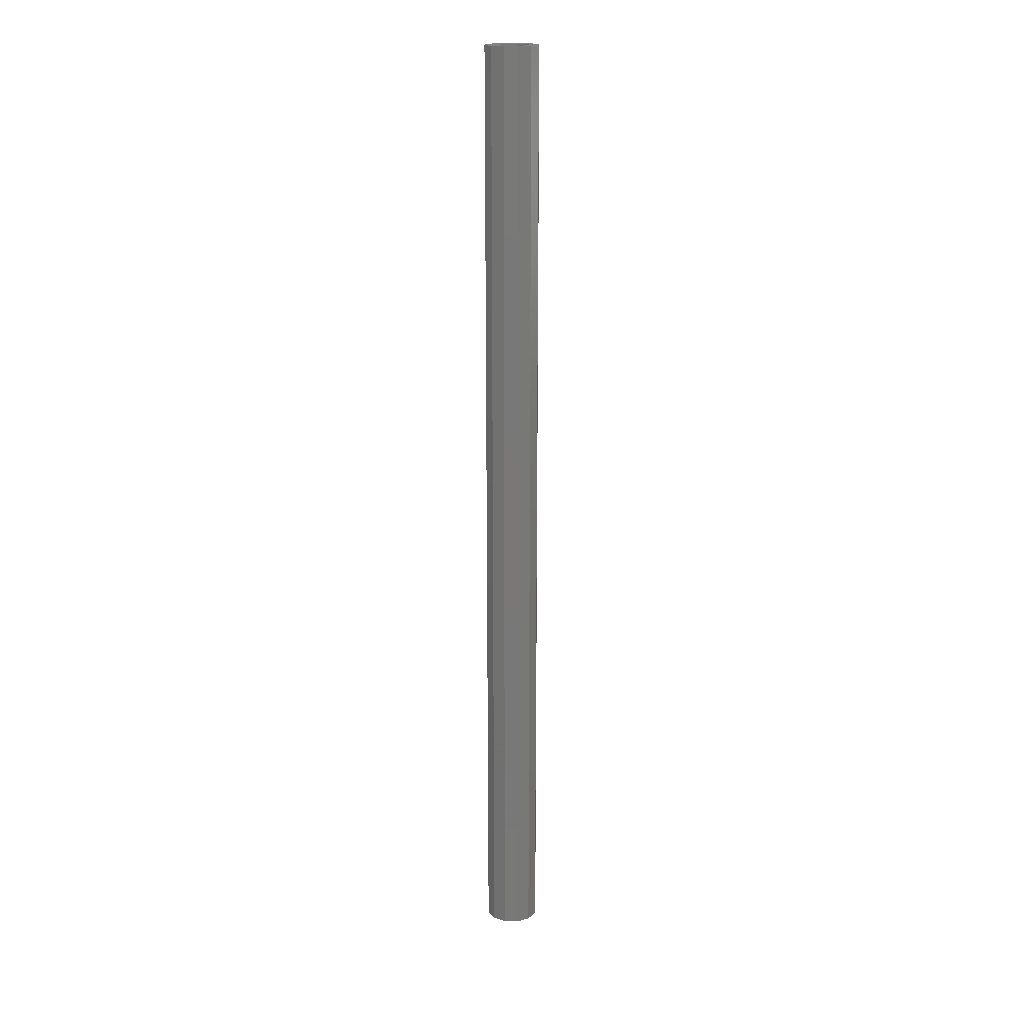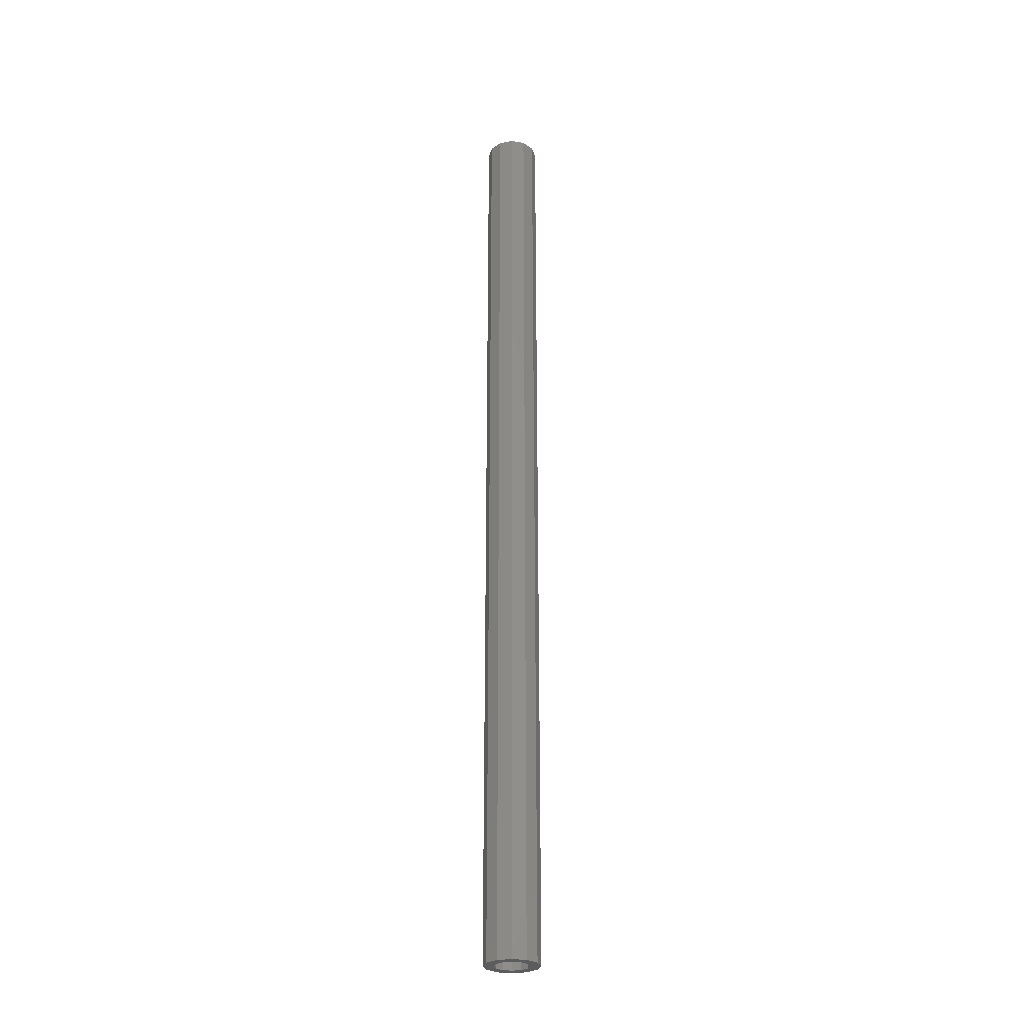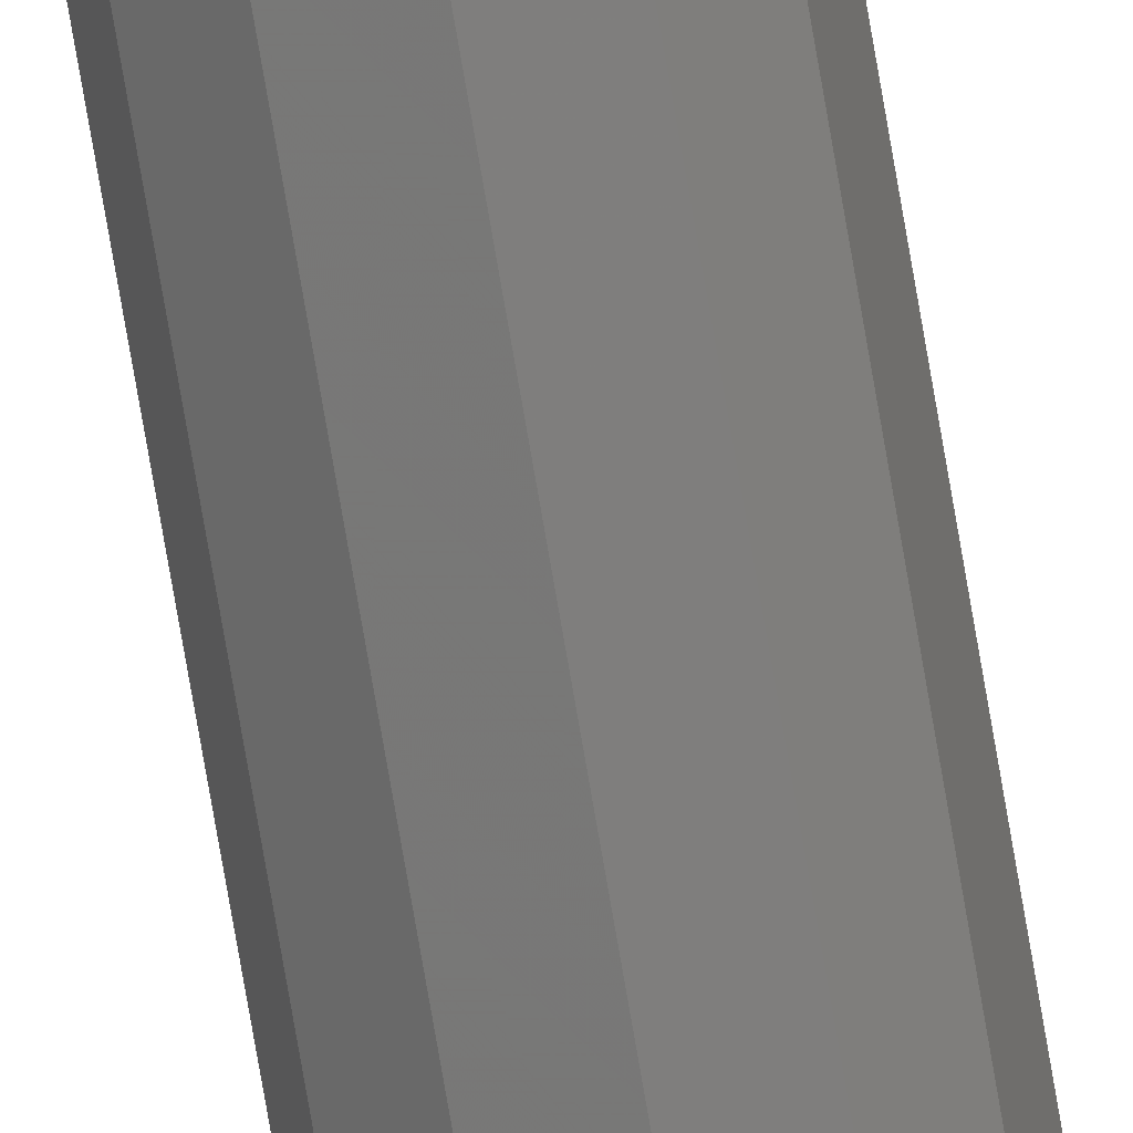
<metadata>
{"format":"stl","ext":"stl","renderer":"f3d","projection":"perspective","resolution":1024,"background":"white","views":[{"elev":18.4,"azim":-12.8,"up":"+Z"},{"elev":-28.1,"azim":150.5,"up":"+Z"},{"elev":-77.3,"azim":-170.2,"up":"+Y"}]}
</metadata>
<code>
# stl→obj: 228 verts, 452 faces
v 0 -0.1 0
v 0 -0.16 0
v -0.05 -0.0866 0
v -0.08 -0.1386 0
v 0 -0.1 5.6
v 0 -0.1 5.2
v -0.05 -0.0866 5.6
v -0.05 -0.0866 5.2
v -0.08 -0.1386 5.6
v 0 -0.16 5.6
v -0.08 -0.1386 0.4
v 0 -0.16 0.4
v -0.0866 -0.05 0
v -0.1386 -0.08 0
v -0.0866 -0.05 5.6
v -0.0866 -0.05 5.2
v -0.1386 -0.08 5.6
v -0.1386 -0.08 0.4
v -0.1 0 0
v -0.16 0 0
v -0.1 0 5.6
v -0.1 0 5.2
v -0.16 0 5.6
v -0.16 0 0.4
v -0.0866 0.05 0
v -0.1386 0.08 0
v -0.0866 0.05 5.6
v -0.0866 0.05 5.2
v -0.1386 0.08 5.6
v -0.1386 0.08 0.4
v -0.05 0.0866 0
v -0.08 0.1386 0
v -0.05 0.0866 5.6
v -0.05 0.0866 5.2
v -0.08 0.1386 5.6
v -0.08 0.1386 0.4
v 0 0.1 0
v 0 0.16 0
v 0 0.1 5.6
v 0 0.1 5.2
v 0 0.16 5.6
v 0 0.16 0.4
v 0.05 0.0866 0
v 0.08 0.1386 0
v 0.05 0.0866 5.6
v 0.05 0.0866 5.2
v 0.08 0.1386 5.6
v 0.08 0.1386 0.4
v 0.0866 0.05 0
v 0.1386 0.08 0
v 0.0866 0.05 5.6
v 0.0866 0.05 5.2
v 0.1386 0.08 5.6
v 0.1386 0.08 0.4
v 0.1 0 0
v 0.16 0 0
v 0.1 0 5.6
v 0.1 0 5.2
v 0.16 0 5.6
v 0.16 0 0.4
v 0.0866 -0.05 0
v 0.1386 -0.08 0
v 0.0866 -0.05 5.6
v 0.0866 -0.05 5.2
v 0.1386 -0.08 5.6
v 0.1386 -0.08 0.4
v 0.05 -0.0866 0
v 0.08 -0.1386 0
v 0.05 -0.0866 5.6
v 0.05 -0.0866 5.2
v 0.08 -0.1386 5.6
v 0.08 -0.1386 0.4
v -0.1386 -0.08 0.8
v -0.08 -0.1386 0.8
v -0.16 0 0.8
v -0.1386 0.08 0.8
v -0.08 0.1386 0.8
v 0 0.16 0.8
v 0.08 0.1386 0.8
v 0.1386 0.08 0.8
v 0.16 0 0.8
v 0.1386 -0.08 0.8
v 0.08 -0.1386 0.8
v 0 -0.16 0.8
v -0.05 0.0866 0.4
v 0 0.1 0.4
v -0.0866 0.05 0.4
v 0.05 0.0866 0.4
v -0.1 0 0.4
v 0.0866 0.05 0.4
v -0.0866 -0.05 0.4
v 0.1 0 0.4
v -0.05 -0.0866 0.4
v 0.0866 -0.05 0.4
v 0 -0.1 0.4
v 0.05 -0.0866 0.4
v -0.08 -0.1386 5.2
v 0 -0.16 5.2
v -0.1386 -0.08 5.2
v -0.16 0 5.2
v -0.1386 0.08 5.2
v -0.08 0.1386 5.2
v 0 0.16 5.2
v 0.08 0.1386 5.2
v 0.1386 0.08 5.2
v 0.16 0 5.2
v 0.1386 -0.08 5.2
v 0.08 -0.1386 5.2
v -0.08 -0.1386 4.8
v 0 -0.16 4.8
v -0.1386 -0.08 4.8
v -0.16 0 4.8
v -0.1386 0.08 4.8
v -0.08 0.1386 4.8
v 0 0.16 4.8
v 0.08 0.1386 4.8
v 0.1386 0.08 4.8
v 0.16 0 4.8
v 0.1386 -0.08 4.8
v 0.08 -0.1386 4.8
v 0 -0.16 4.4
v 0.08 -0.1386 4.4
v -0.08 -0.1386 4.4
v -0.1386 -0.08 4.4
v -0.16 0 4.4
v -0.1386 0.08 4.4
v -0.08 0.1386 4.4
v 0 0.16 4.4
v 0.08 0.1386 4.4
v 0.1386 0.08 4.4
v 0.16 0 4.4
v 0.1386 -0.08 4.4
v 0 -0.16 4
v 0.08 -0.1386 4
v -0.08 -0.1386 4
v -0.1386 -0.08 4
v -0.16 0 4
v -0.1386 0.08 4
v -0.08 0.1386 4
v 0 0.16 4
v 0.08 0.1386 4
v 0.1386 0.08 4
v 0.16 0 4
v 0.1386 -0.08 4
v 0 -0.16 3.6
v 0.08 -0.1386 3.6
v -0.08 -0.1386 3.6
v -0.1386 -0.08 3.6
v -0.16 0 3.6
v -0.1386 0.08 3.6
v -0.08 0.1386 3.6
v 0 0.16 3.6
v 0.08 0.1386 3.6
v 0.1386 0.08 3.6
v 0.16 0 3.6
v 0.1386 -0.08 3.6
v 0 -0.16 3.2
v 0.08 -0.1386 3.2
v -0.08 -0.1386 3.2
v -0.1386 -0.08 3.2
v -0.16 0 3.2
v -0.1386 0.08 3.2
v -0.08 0.1386 3.2
v 0 0.16 3.2
v 0.08 0.1386 3.2
v 0.1386 0.08 3.2
v 0.16 0 3.2
v 0.1386 -0.08 3.2
v 0.08 -0.1386 2.8
v 0.1386 -0.08 2.8
v 0 -0.16 2.8
v -0.08 -0.1386 2.8
v -0.1386 -0.08 2.8
v -0.16 0 2.8
v -0.1386 0.08 2.8
v -0.08 0.1386 2.8
v 0 0.16 2.8
v 0.08 0.1386 2.8
v 0.1386 0.08 2.8
v 0.16 0 2.8
v 0 -0.16 2.4
v 0.08 -0.1386 2.4
v -0.08 -0.1386 2.4
v -0.1386 -0.08 2.4
v -0.16 0 2.4
v -0.1386 0.08 2.4
v -0.08 0.1386 2.4
v 0 0.16 2.4
v 0.08 0.1386 2.4
v 0.1386 0.08 2.4
v 0.16 0 2.4
v 0.1386 -0.08 2.4
v 0 -0.16 2
v 0.08 -0.1386 2
v -0.08 -0.1386 2
v -0.1386 -0.08 2
v -0.16 0 2
v -0.1386 0.08 2
v -0.08 0.1386 2
v 0 0.16 2
v 0.08 0.1386 2
v 0.1386 0.08 2
v 0.16 0 2
v 0.1386 -0.08 2
v 0 -0.16 1.6
v 0.08 -0.1386 1.6
v -0.08 -0.1386 1.6
v -0.1386 -0.08 1.6
v -0.16 0 1.6
v -0.1386 0.08 1.6
v -0.08 0.1386 1.6
v 0 0.16 1.6
v 0.08 0.1386 1.6
v 0.1386 0.08 1.6
v 0.16 0 1.6
v 0.1386 -0.08 1.6
v 0 -0.16 1.2
v 0.08 -0.1386 1.2
v -0.08 -0.1386 1.2
v -0.1386 -0.08 1.2
v -0.16 0 1.2
v -0.1386 0.08 1.2
v -0.08 0.1386 1.2
v 0 0.16 1.2
v 0.08 0.1386 1.2
v 0.1386 0.08 1.2
v 0.16 0 1.2
v 0.1386 -0.08 1.2
f 1 2 3
f 3 2 4
f 5 6 7
f 7 6 8
f 7 9 5
f 5 9 10
f 11 4 12
f 12 4 2
f 3 4 13
f 13 4 14
f 7 8 15
f 15 8 16
f 15 17 7
f 7 17 9
f 18 14 11
f 11 14 4
f 13 14 19
f 19 14 20
f 15 16 21
f 21 16 22
f 21 23 15
f 15 23 17
f 24 20 18
f 18 20 14
f 19 20 25
f 25 20 26
f 21 22 27
f 27 22 28
f 27 29 21
f 21 29 23
f 30 26 24
f 24 26 20
f 25 26 31
f 31 26 32
f 27 28 33
f 33 28 34
f 33 35 27
f 27 35 29
f 36 32 30
f 30 32 26
f 31 32 37
f 37 32 38
f 33 34 39
f 39 34 40
f 39 41 33
f 33 41 35
f 42 38 36
f 36 38 32
f 37 38 43
f 43 38 44
f 39 40 45
f 45 40 46
f 45 47 39
f 39 47 41
f 48 44 42
f 42 44 38
f 43 44 49
f 49 44 50
f 45 46 51
f 51 46 52
f 51 53 45
f 45 53 47
f 54 50 48
f 48 50 44
f 49 50 55
f 55 50 56
f 51 52 57
f 57 52 58
f 57 59 51
f 51 59 53
f 60 56 54
f 54 56 50
f 55 56 61
f 61 56 62
f 57 58 63
f 63 58 64
f 63 65 57
f 57 65 59
f 66 62 60
f 60 62 56
f 61 62 67
f 67 62 68
f 63 64 69
f 69 64 70
f 69 71 63
f 63 71 65
f 72 68 66
f 66 68 62
f 67 68 1
f 1 68 2
f 69 70 5
f 5 70 6
f 5 10 69
f 69 10 71
f 12 2 72
f 72 2 68
f 73 18 74
f 74 18 11
f 75 24 73
f 73 24 18
f 76 30 75
f 75 30 24
f 77 36 76
f 76 36 30
f 78 42 77
f 77 42 36
f 79 48 78
f 78 48 42
f 80 54 79
f 79 54 48
f 81 60 80
f 80 60 54
f 82 66 81
f 81 66 60
f 83 72 82
f 82 72 66
f 84 12 83
f 83 12 72
f 74 11 84
f 84 11 12
f 85 86 87
f 87 86 88
f 87 88 89
f 89 88 90
f 89 90 91
f 91 90 92
f 91 92 93
f 93 92 94
f 93 94 95
f 95 94 96
f 86 37 88
f 88 37 43
f 88 43 90
f 90 43 49
f 90 49 92
f 92 49 55
f 92 55 94
f 94 55 61
f 94 61 96
f 96 61 67
f 96 67 95
f 95 67 1
f 95 1 93
f 93 1 3
f 93 3 91
f 91 3 13
f 91 13 89
f 89 13 19
f 89 19 87
f 87 19 25
f 87 25 85
f 85 25 31
f 85 31 86
f 86 31 37
f 9 97 10
f 10 97 98
f 17 99 9
f 9 99 97
f 23 100 17
f 17 100 99
f 29 101 23
f 23 101 100
f 35 102 29
f 29 102 101
f 41 103 35
f 35 103 102
f 47 104 41
f 41 104 103
f 53 105 47
f 47 105 104
f 59 106 53
f 53 106 105
f 65 107 59
f 59 107 106
f 71 108 65
f 65 108 107
f 10 98 71
f 71 98 108
f 97 109 98
f 98 109 110
f 99 111 97
f 97 111 109
f 100 112 99
f 99 112 111
f 101 113 100
f 100 113 112
f 102 114 101
f 101 114 113
f 103 115 102
f 102 115 114
f 104 116 103
f 103 116 115
f 105 117 104
f 104 117 116
f 106 118 105
f 105 118 117
f 107 119 106
f 106 119 118
f 108 120 107
f 107 120 119
f 98 110 108
f 108 110 120
f 70 64 8
f 8 64 16
f 58 16 64
f 58 52 16
f 16 52 22
f 52 46 22
f 22 46 28
f 46 40 28
f 28 40 34
f 8 6 70
f 110 121 120
f 120 121 122
f 109 123 110
f 110 123 121
f 111 124 109
f 109 124 123
f 112 125 111
f 111 125 124
f 113 126 112
f 112 126 125
f 114 127 113
f 113 127 126
f 115 128 114
f 114 128 127
f 116 129 115
f 115 129 128
f 117 130 116
f 116 130 129
f 118 131 117
f 117 131 130
f 119 132 118
f 118 132 131
f 120 122 119
f 119 122 132
f 121 133 122
f 122 133 134
f 123 135 121
f 121 135 133
f 124 136 123
f 123 136 135
f 125 137 124
f 124 137 136
f 126 138 125
f 125 138 137
f 127 139 126
f 126 139 138
f 128 140 127
f 127 140 139
f 129 141 128
f 128 141 140
f 130 142 129
f 129 142 141
f 131 143 130
f 130 143 142
f 132 144 131
f 131 144 143
f 122 134 132
f 132 134 144
f 133 145 134
f 134 145 146
f 135 147 133
f 133 147 145
f 136 148 135
f 135 148 147
f 137 149 136
f 136 149 148
f 138 150 137
f 137 150 149
f 139 151 138
f 138 151 150
f 140 152 139
f 139 152 151
f 141 153 140
f 140 153 152
f 142 154 141
f 141 154 153
f 143 155 142
f 142 155 154
f 144 156 143
f 143 156 155
f 134 146 144
f 144 146 156
f 145 157 146
f 146 157 158
f 147 159 145
f 145 159 157
f 148 160 147
f 147 160 159
f 149 161 148
f 148 161 160
f 150 162 149
f 149 162 161
f 151 163 150
f 150 163 162
f 152 164 151
f 151 164 163
f 153 165 152
f 152 165 164
f 154 166 153
f 153 166 165
f 155 167 154
f 154 167 166
f 156 168 155
f 155 168 167
f 146 158 156
f 156 158 168
f 158 169 168
f 168 169 170
f 157 171 158
f 158 171 169
f 159 172 157
f 157 172 171
f 160 173 159
f 159 173 172
f 161 174 160
f 160 174 173
f 162 175 161
f 161 175 174
f 163 176 162
f 162 176 175
f 164 177 163
f 163 177 176
f 165 178 164
f 164 178 177
f 166 179 165
f 165 179 178
f 167 180 166
f 166 180 179
f 168 170 167
f 167 170 180
f 171 181 169
f 169 181 182
f 172 183 171
f 171 183 181
f 173 184 172
f 172 184 183
f 174 185 173
f 173 185 184
f 175 186 174
f 174 186 185
f 176 187 175
f 175 187 186
f 177 188 176
f 176 188 187
f 178 189 177
f 177 189 188
f 179 190 178
f 178 190 189
f 180 191 179
f 179 191 190
f 170 192 180
f 180 192 191
f 169 182 170
f 170 182 192
f 181 193 182
f 182 193 194
f 183 195 181
f 181 195 193
f 184 196 183
f 183 196 195
f 185 197 184
f 184 197 196
f 186 198 185
f 185 198 197
f 187 199 186
f 186 199 198
f 188 200 187
f 187 200 199
f 189 201 188
f 188 201 200
f 190 202 189
f 189 202 201
f 191 203 190
f 190 203 202
f 192 204 191
f 191 204 203
f 182 194 192
f 192 194 204
f 193 205 194
f 194 205 206
f 195 207 193
f 193 207 205
f 196 208 195
f 195 208 207
f 197 209 196
f 196 209 208
f 198 210 197
f 197 210 209
f 199 211 198
f 198 211 210
f 200 212 199
f 199 212 211
f 201 213 200
f 200 213 212
f 202 214 201
f 201 214 213
f 203 215 202
f 202 215 214
f 204 216 203
f 203 216 215
f 194 206 204
f 204 206 216
f 205 217 206
f 206 217 218
f 207 219 205
f 205 219 217
f 208 220 207
f 207 220 219
f 209 221 208
f 208 221 220
f 210 222 209
f 209 222 221
f 211 223 210
f 210 223 222
f 212 224 211
f 211 224 223
f 213 225 212
f 212 225 224
f 214 226 213
f 213 226 225
f 215 227 214
f 214 227 226
f 216 228 215
f 215 228 227
f 206 218 216
f 216 218 228
f 217 84 218
f 218 84 83
f 219 74 217
f 217 74 84
f 220 73 219
f 219 73 74
f 221 75 220
f 220 75 73
f 222 76 221
f 221 76 75
f 223 77 222
f 222 77 76
f 224 78 223
f 223 78 77
f 225 79 224
f 224 79 78
f 226 80 225
f 225 80 79
f 227 81 226
f 226 81 80
f 228 82 227
f 227 82 81
f 218 83 228
f 228 83 82

</code>
